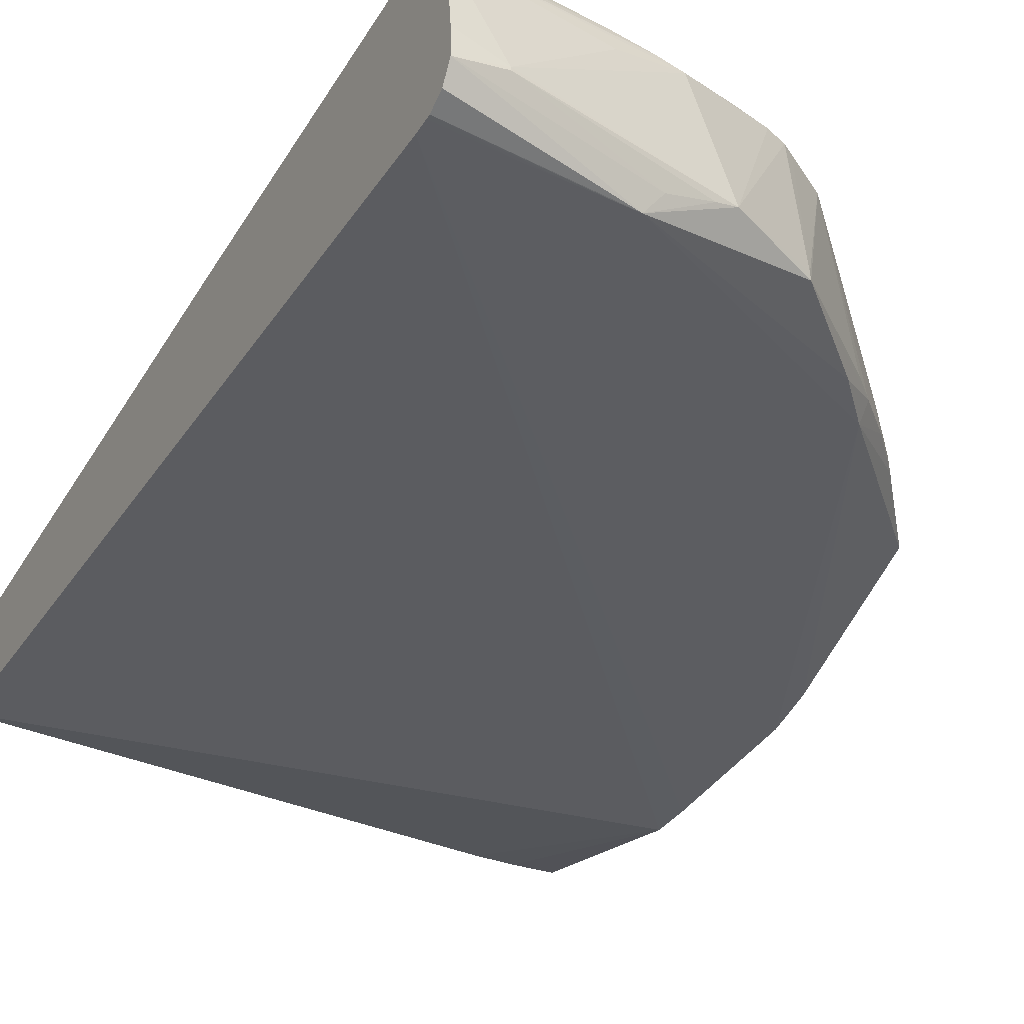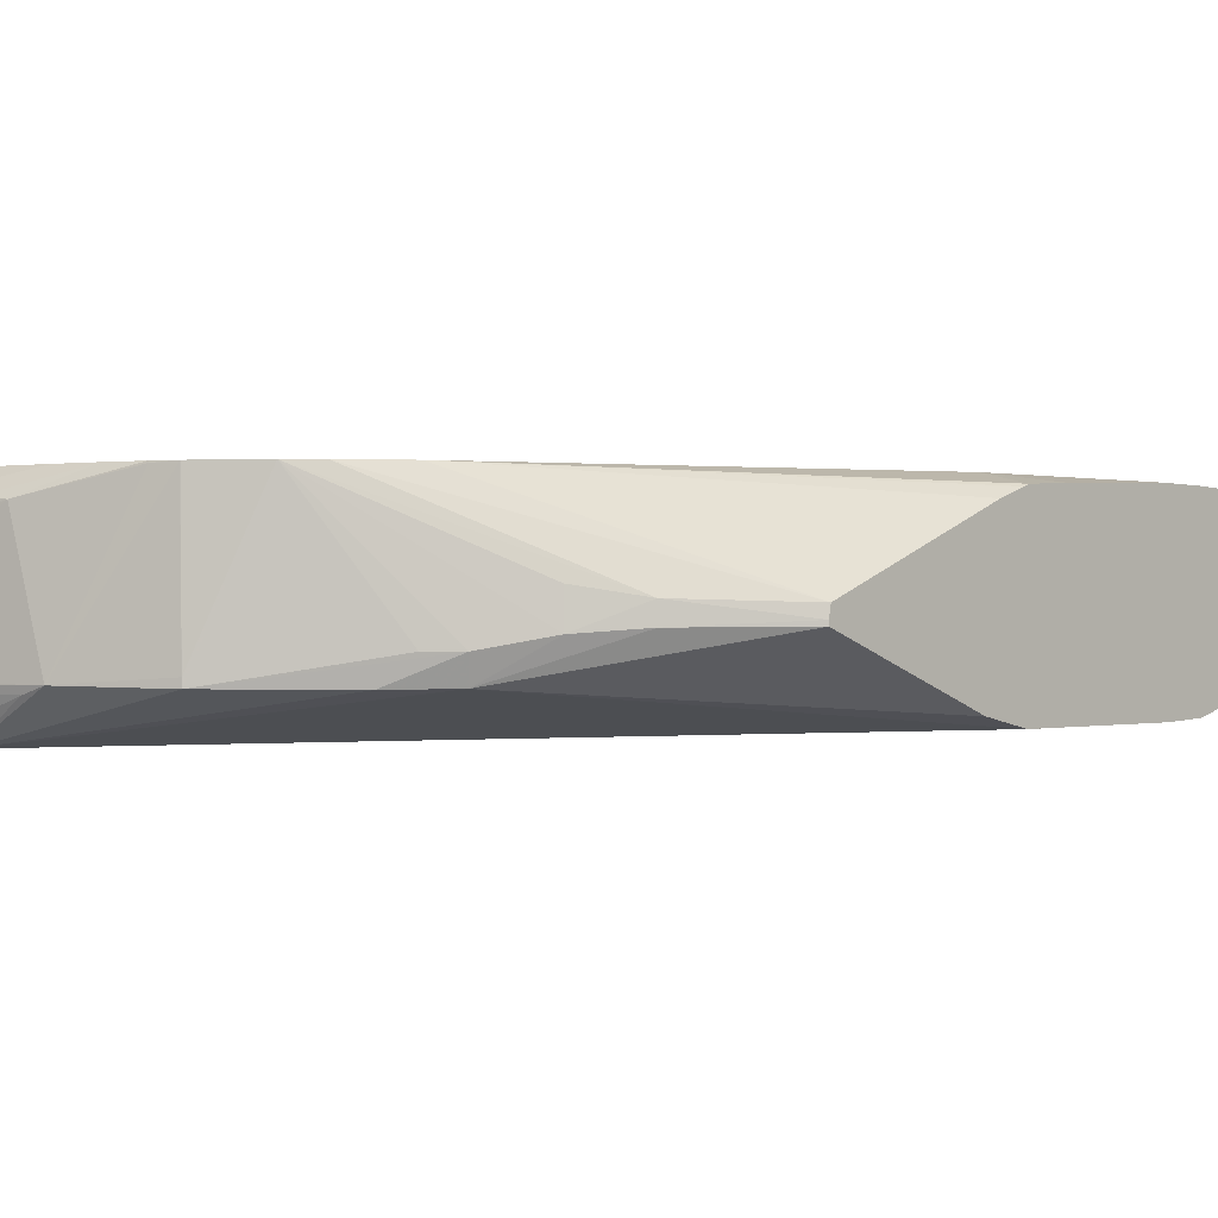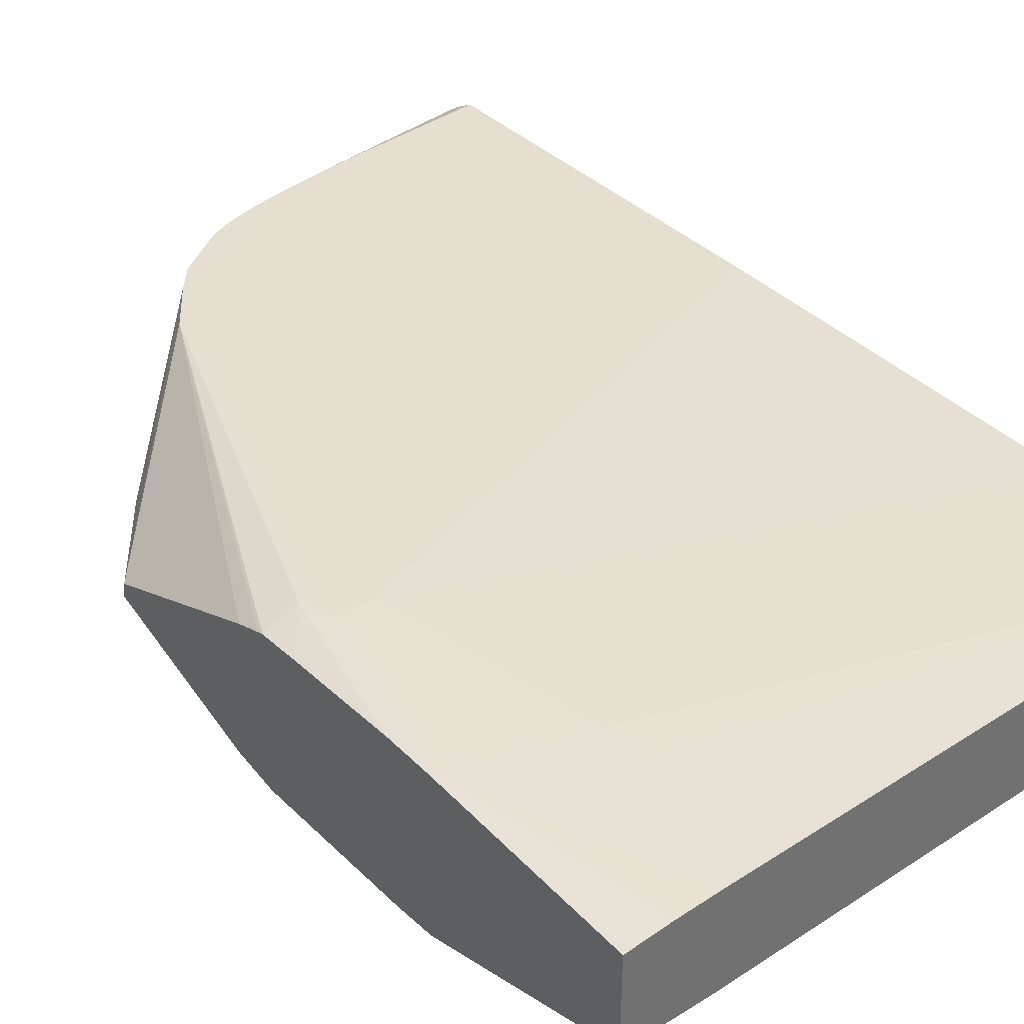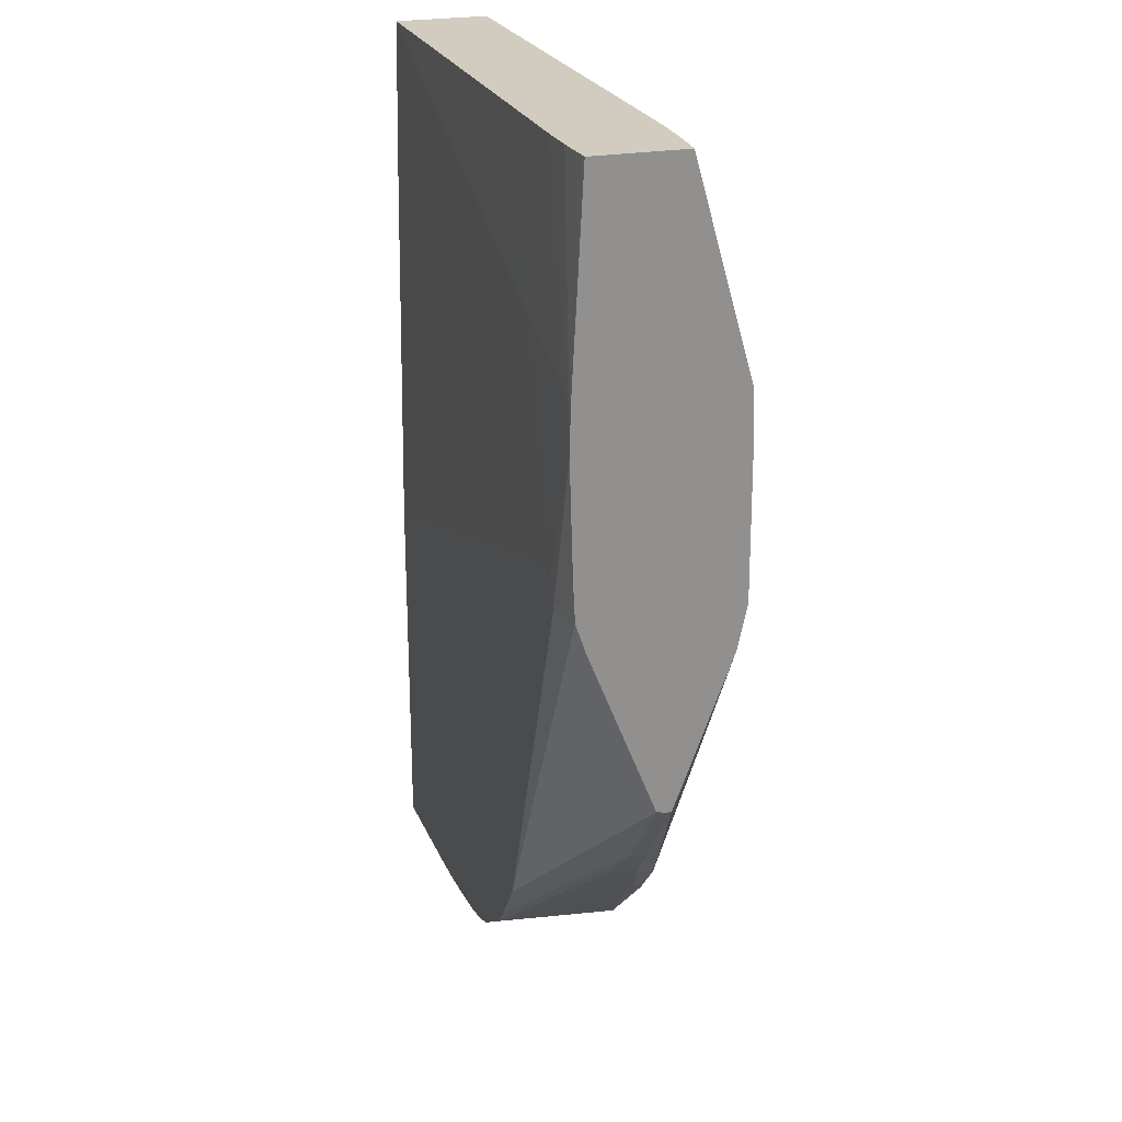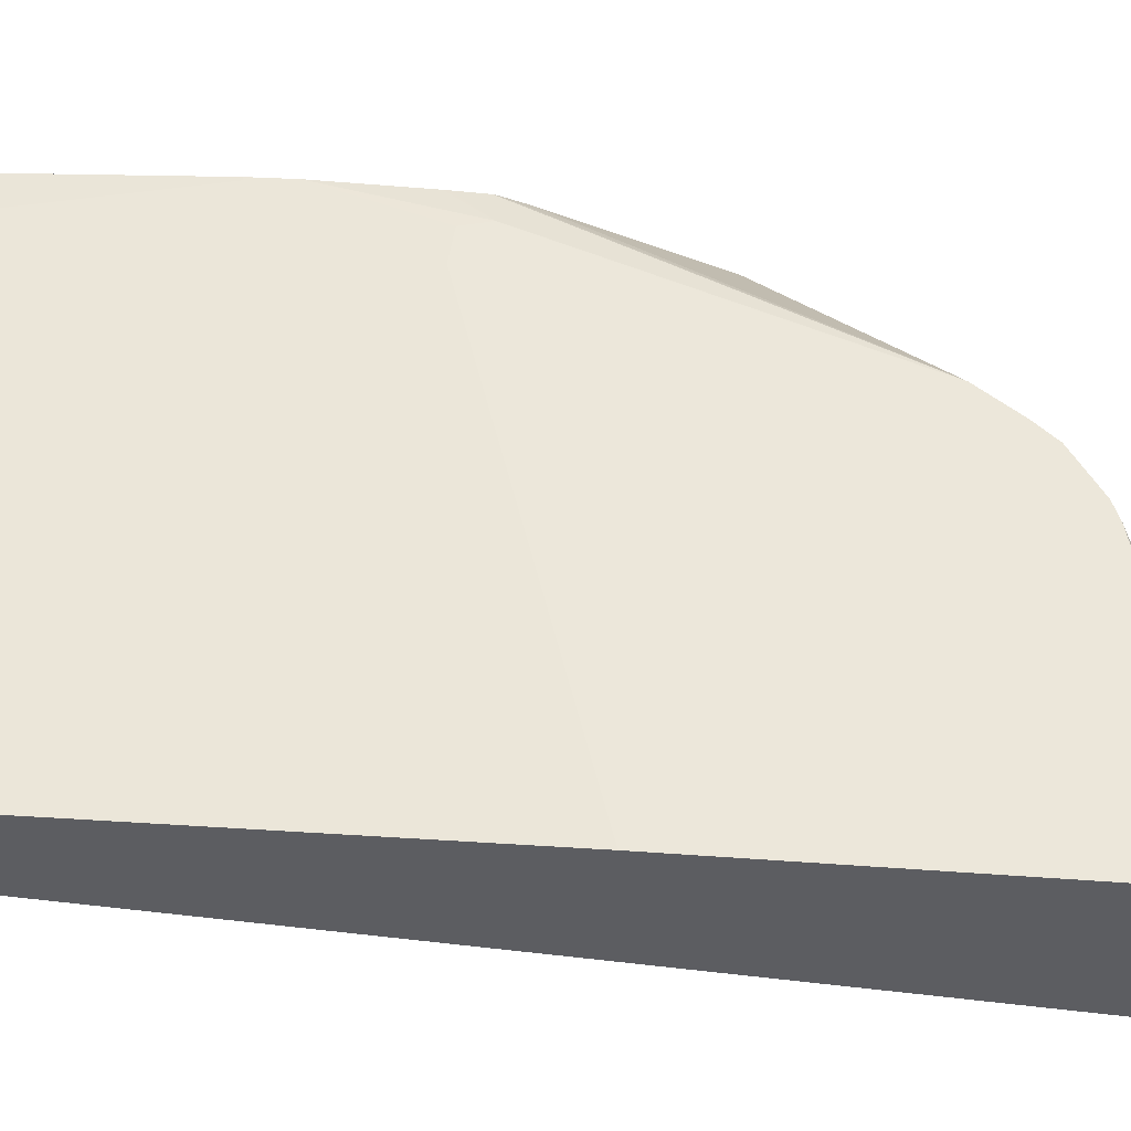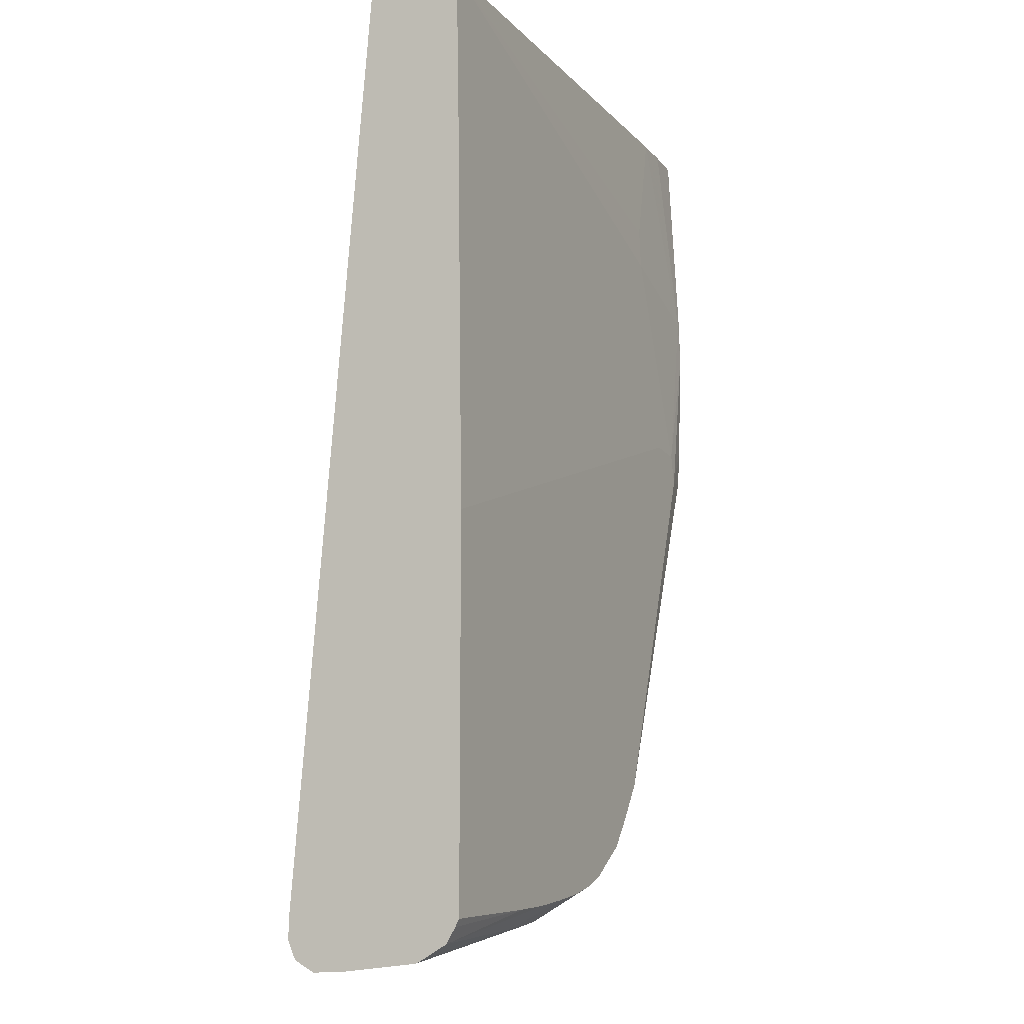
<metadata>
{"format":"obj","ext":"obj","renderer":"f3d","projection":"perspective","resolution":1024,"background":"white","views":[{"elev":-37.2,"azim":152.0,"up":"+Y"},{"elev":-0.1,"azim":-135.9,"up":"+Y"},{"elev":37.5,"azim":-39.2,"up":"+Y"},{"elev":23.9,"azim":-107.2,"up":"+Z"},{"elev":52.7,"azim":94.3,"up":"+Y"},{"elev":-11.0,"azim":115.2,"up":"+Z"}]}
</metadata>
<code>
v -0.01508 0.2669 -0.2048
v -0.2233 0.2654 -0.2048
v -0.01508 0.2287 -0.2048
v -0.01508 0.2681 -0.2701
v -0.2232 0.27 -0.3553
v -0.2068 0.2684 -0.2703
v -0.2068 0.2677 -0.2538
v -0.2395 0.2649 -0.2048
v -0.2556 0.2683 -0.2869
v -0.2233 0.2257 -0.2048
v -0.2573 0.2038 -0.2873
v -0.01508 0.1983 -0.5727
v -0.01508 0.27 -0.4218
v -0.2393 0.27 -0.3566
v -0.2397 0.2649 -0.2048
v -0.2573 0.2682 -0.2869
v -0.2573 0.2686 -0.3051
v -0.2234 0.2257 -0.2048
v -0.2573 0.203 -0.3035
v -0.2398 0.226 -0.2048
v -0.2573 0.2271 -0.2048
v -0.04225 0.1983 -0.5725
v -0.01508 0.1982 -0.5791
v -0.01508 0.27 -0.5728
v -0.2424 0.27 -0.3689
v -0.2562 0.2639 -0.2048
v -0.2573 0.2638 -0.2048
v -0.2573 0.2673 -0.3504
v -0.2573 0.2028 -0.3675
v -0.07456 0.1987 -0.5734
v -0.05849 0.1984 -0.5725
v -0.04213 0.1983 -0.5767
v -0.01508 0.1983 -0.5809
v -0.01508 0.2684 -0.5758
v -0.06982 0.27 -0.5695
v -0.2573 0.2665 -0.3664
v -0.2573 0.2672 -0.3525
v -0.1869 0.27 -0.5159
v -0.2573 0.2065 -0.3853
v -0.1974 0.2147 -0.5104
v -0.08277 0.1988 -0.5743
v -0.08277 0.1988 -0.5742
v -0.07452 0.1987 -0.5748
v -0.05842 0.1984 -0.5758
v -0.01508 0.2014 -0.5881
v -0.01508 0.2649 -0.5818
v -0.08853 0.27 -0.568
v -0.2573 0.2658 -0.369
v -0.1734 0.27 -0.534
v -0.2573 0.2355 -0.4464
v -0.2573 0.2624 -0.379
v -0.2573 0.2297 -0.4473
v -0.2312 0.2294 -0.4798
v -0.2162 0.2278 -0.4966
v -0.2 0.2237 -0.5129
v -0.1823 0.2145 -0.527
v -0.1484 0.2146 -0.5587
v -0.1143 0.2152 -0.5743
v -0.1062 0.2127 -0.5753
v -0.08876 0.2069 -0.5768
v -0.01508 0.2093 -0.5925
v -0.01508 0.2559 -0.587
v -0.07309 0.2635 -0.5769
v -0.1058 0.27 -0.5658
v -0.1653 0.27 -0.5432
v -0.231 0.2365 -0.4798
v -0.2573 0.2313 -0.4473
v -0.2155 0.2401 -0.4962
v -0.1913 0.2237 -0.521
v -0.1482 0.2175 -0.5587
v -0.1143 0.2153 -0.5743
v -0.03374 0.2146 -0.5908
v -0.03367 0.2159 -0.5908
v -0.01508 0.221 -0.5922
v -0.01508 0.2525 -0.5888
v -0.08933 0.2623 -0.5754
v -0.1225 0.27 -0.5632
v -0.1492 0.27 -0.5537
v -0.1449 0.27 -0.5565
v -0.1447 0.2697 -0.5566
v -0.1366 0.2694 -0.5598
v -0.09898 0.2611 -0.5743
v -0.07286 0.2526 -0.58
v -0.1365 0.27 -0.5597
v -0.1444 0.27 -0.5567
f 1 2 8
f 1 8 15
f 1 15 26
f 1 26 27
f 1 27 21
f 1 21 20
f 1 20 18
f 1 18 10
f 1 10 3
f 1 3 12
f 1 12 23
f 1 23 33
f 1 33 45
f 1 45 61
f 1 61 74
f 1 74 75
f 1 75 62
f 1 62 46
f 1 46 34
f 1 34 24
f 1 24 13
f 1 13 4
f 1 4 5
f 1 5 6
f 1 6 7
f 1 7 2
f 2 7 9
f 2 9 8
f 3 10 11
f 3 11 12
f 4 13 5
f 5 14 6
f 5 13 24
f 5 24 35
f 5 35 47
f 5 47 64
f 5 64 77
f 5 77 84
f 5 84 85
f 5 85 79
f 5 79 78
f 5 78 65
f 5 65 49
f 5 49 38
f 5 38 25
f 5 25 14
f 6 9 7
f 6 14 9
f 8 9 15
f 9 16 15
f 9 14 17
f 9 17 16
f 10 18 11
f 11 19 12
f 11 18 20
f 11 20 21
f 11 21 27
f 11 27 16
f 11 16 17
f 11 17 28
f 11 28 37
f 11 37 36
f 11 36 48
f 11 48 51
f 11 51 50
f 11 50 67
f 11 67 52
f 11 52 39
f 11 39 29
f 11 29 19
f 12 22 23
f 12 19 22
f 14 25 17
f 15 16 26
f 16 27 26
f 17 25 28
f 19 29 30
f 19 30 31
f 19 31 22
f 22 31 32
f 22 32 23
f 23 32 33
f 24 34 35
f 25 36 37
f 25 37 28
f 25 38 36
f 29 39 40
f 29 40 41
f 29 41 42
f 29 42 30
f 30 42 41
f 30 41 43
f 30 43 31
f 31 43 44
f 31 44 32
f 32 44 33
f 33 44 43
f 33 43 41
f 33 41 45
f 34 46 35
f 35 46 47
f 36 38 48
f 38 49 50
f 38 50 51
f 38 51 48
f 39 52 40
f 40 52 53
f 40 53 54
f 40 54 55
f 40 55 56
f 40 56 41
f 41 56 57
f 41 57 58
f 41 58 59
f 41 59 60
f 41 60 61
f 41 61 45
f 46 62 63
f 46 63 47
f 47 63 64
f 49 65 66
f 49 66 50
f 50 66 67
f 52 67 53
f 53 67 66
f 53 66 54
f 54 66 68
f 54 68 65
f 54 65 55
f 55 65 69
f 55 69 57
f 55 57 56
f 57 69 65
f 57 65 70
f 57 70 71
f 57 71 58
f 58 71 72
f 58 72 59
f 59 72 60
f 60 72 61
f 61 72 73
f 61 73 74
f 62 75 63
f 63 75 76
f 63 76 64
f 64 76 77
f 65 68 66
f 65 78 70
f 70 78 79
f 70 79 80
f 70 80 71
f 71 80 81
f 71 81 82
f 71 82 73
f 71 73 72
f 73 83 75
f 73 75 74
f 73 82 83
f 75 83 82
f 75 82 76
f 76 82 77
f 77 82 84
f 79 85 80
f 80 85 81
f 81 85 84
f 81 84 82

</code>
